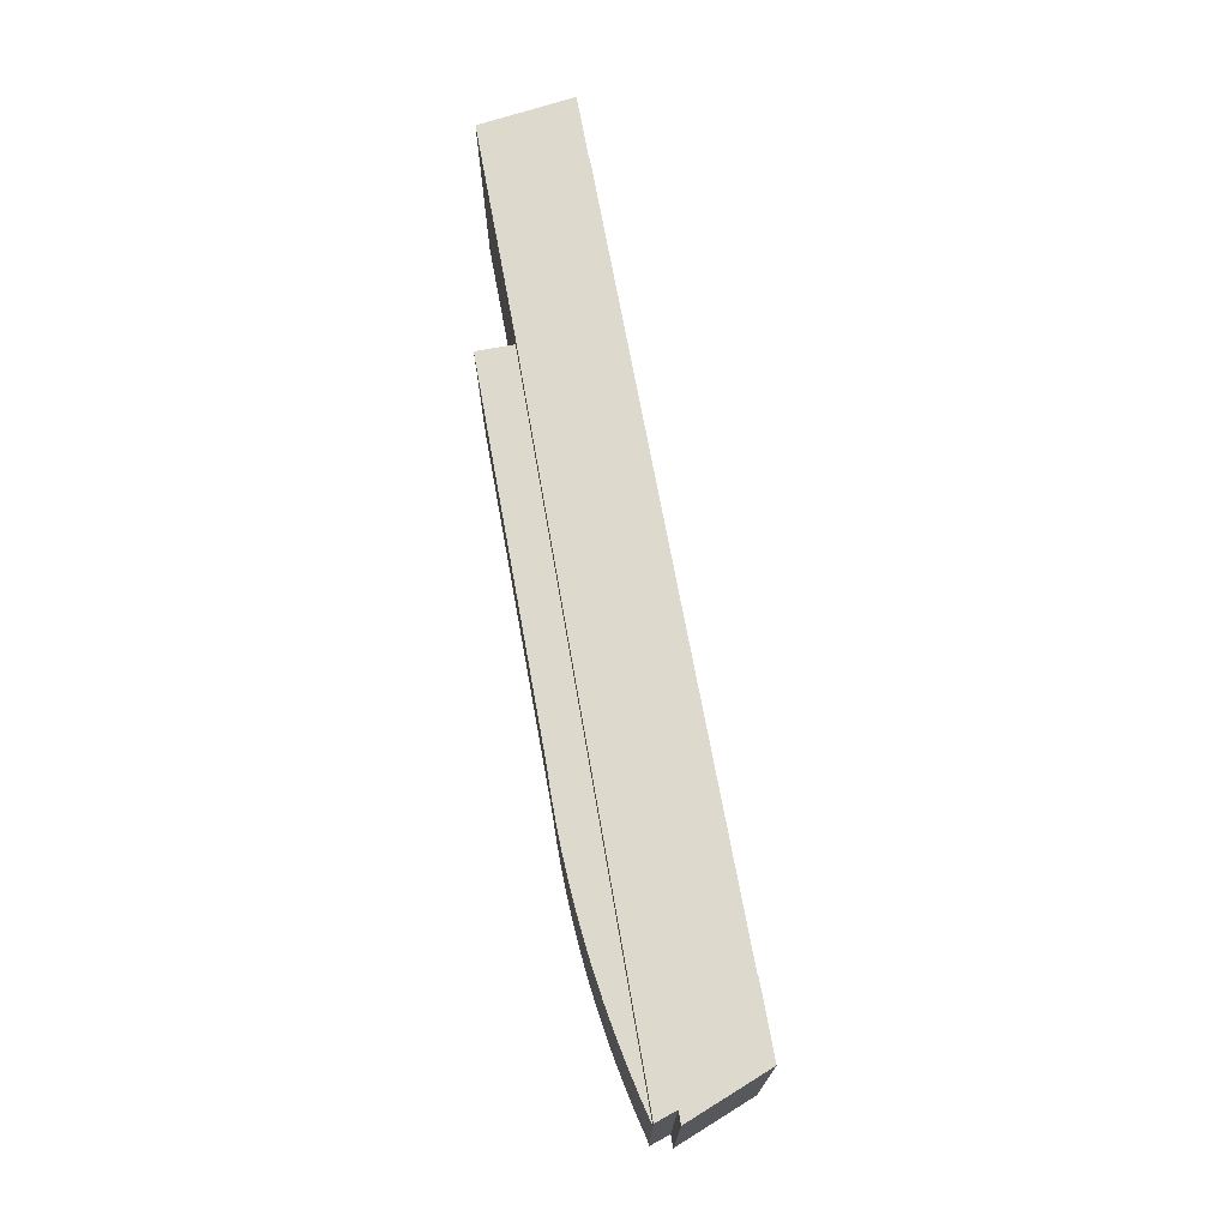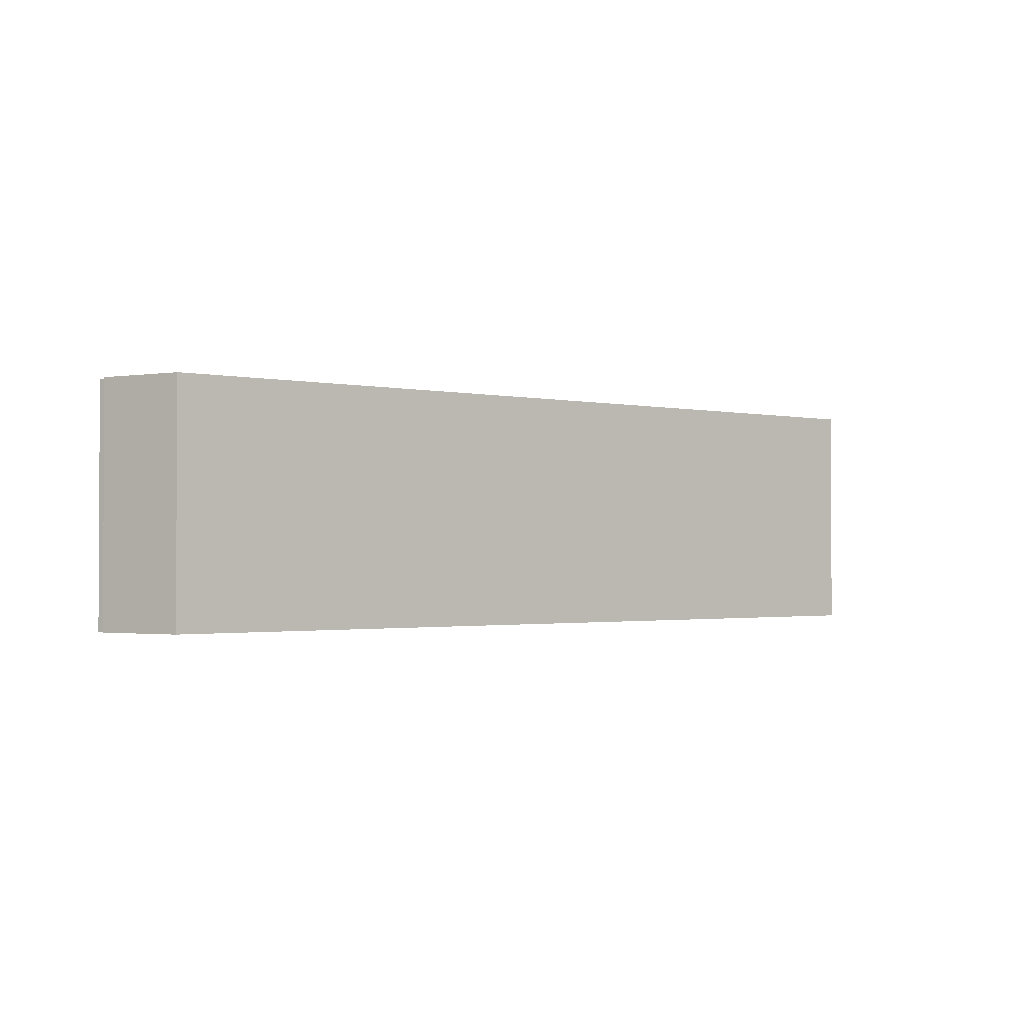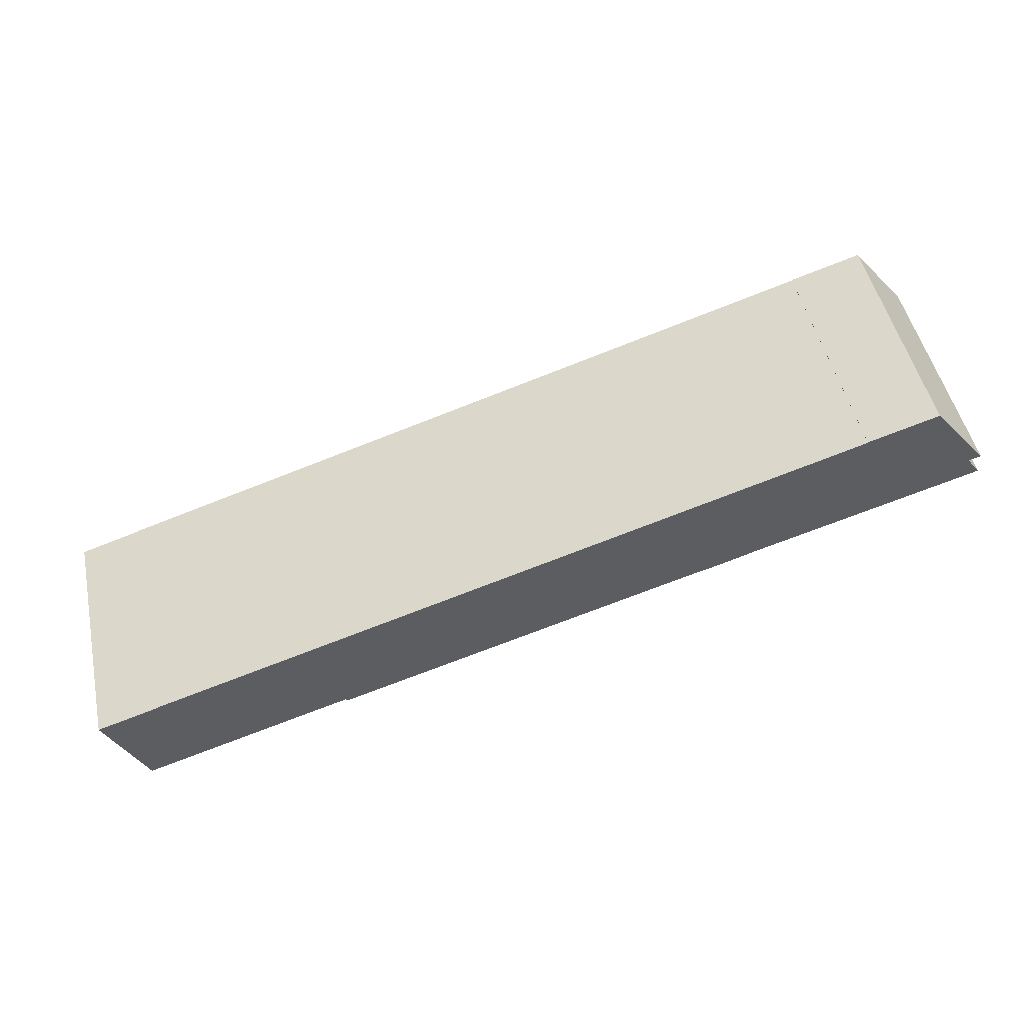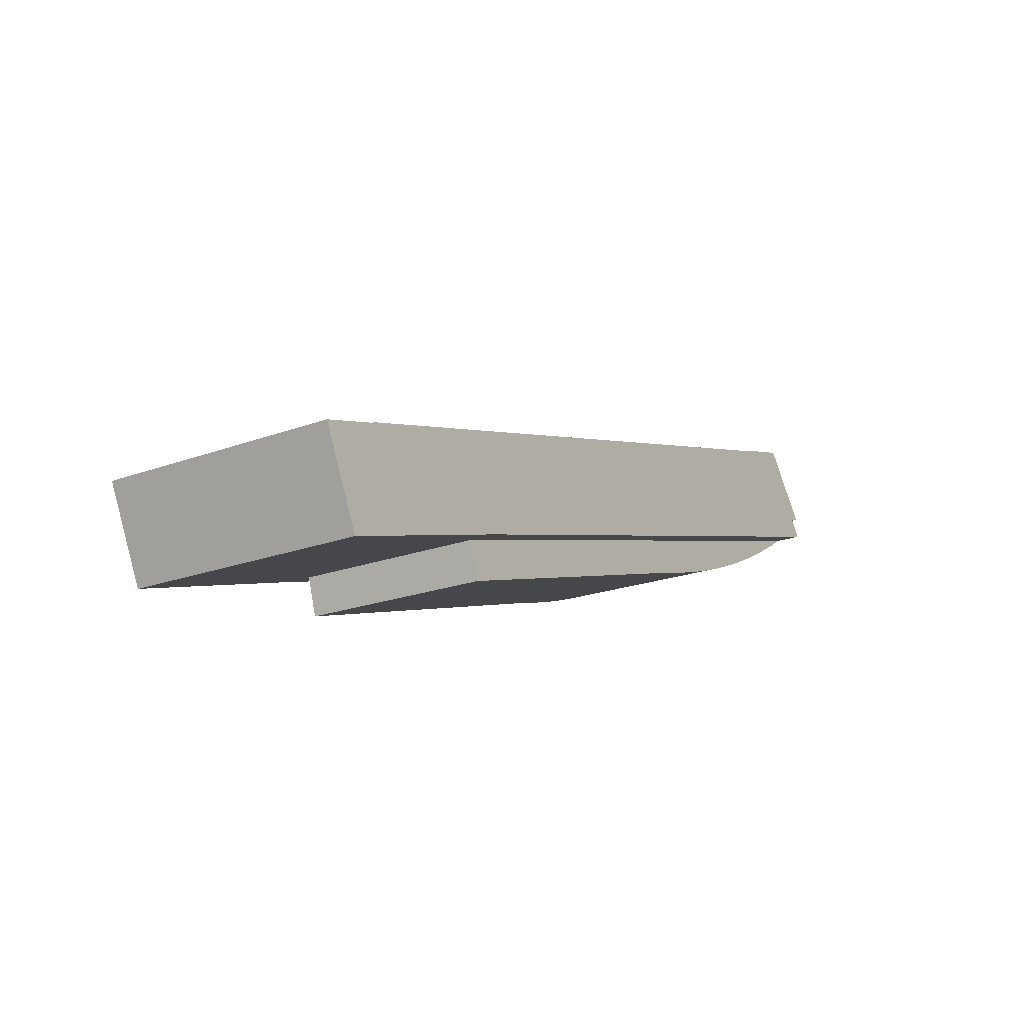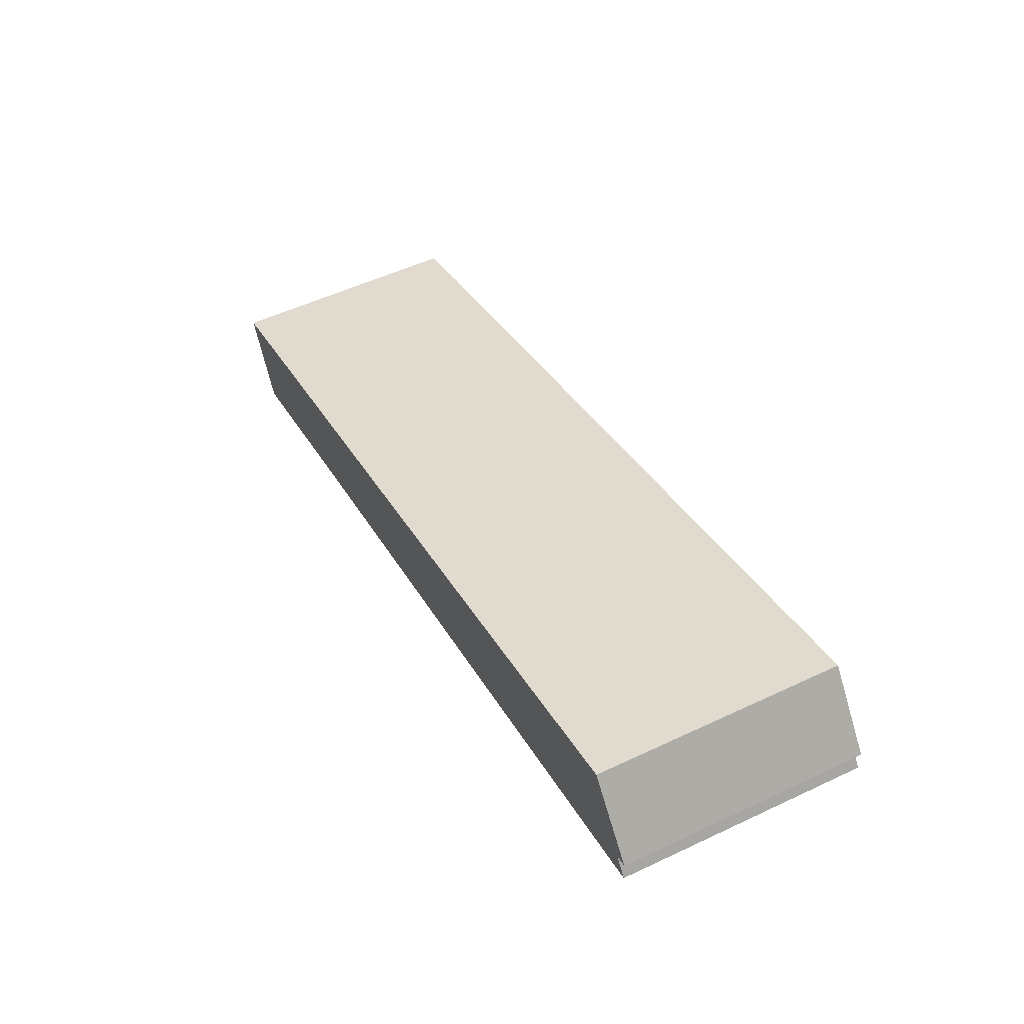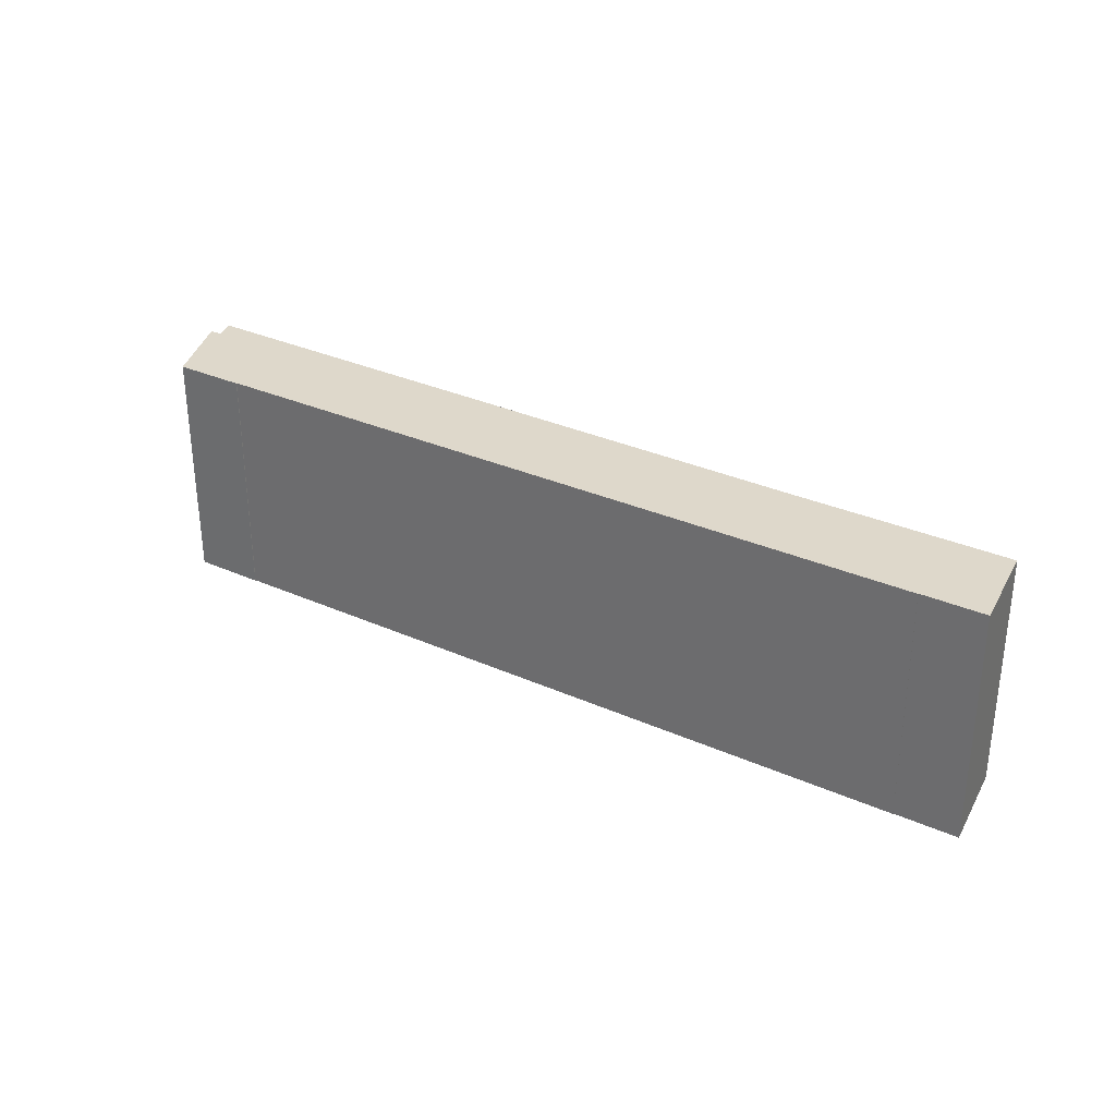
<metadata>
{"format":"obj","ext":"obj","renderer":"f3d","projection":"perspective","resolution":1024,"background":"white","views":[{"elev":71.9,"azim":-82.8,"up":"+Y"},{"elev":-1.5,"azim":-20.8,"up":"+Y"},{"elev":48.8,"azim":167.9,"up":"+Z"},{"elev":-21.2,"azim":123.4,"up":"+Z"},{"elev":53.5,"azim":-116.7,"up":"+Z"},{"elev":31.6,"azim":49.9,"up":"+Y"}]}
</metadata>
<code>
v  71.23 1.607e-15 -26.25
v  72.47 20.67 -22.28
v  72.47 1.364e-15 -22.28
v  71.23 20.67 -26.25
v  31.06 20.67 -13.61
v  31.06 8.331e-16 -13.61
v  28.33 20.67 -12.82
v  28.33 7.85e-16 -12.82
v  25.63 20.67 -11.97
v  25.63 7.329e-16 -11.97
v  22.94 20.67 -11.05
v  22.94 6.769e-16 -11.05
v  20.28 20.67 -10.08
v  20.28 6.169e-16 -10.07
v  17.65 20.67 -9.032
v  17.65 5.53e-16 -9.031
v  15.04 20.67 -7.926
v  15.04 4.853e-16 -7.925
v  12.45 20.67 -6.757
v  12.45 4.137e-16 -6.756
v  9.9 20.67 -5.526
v  9.899 3.383e-16 -5.525
v  7.376 20.67 -4.234
v  7.376 2.592e-16 -4.234
v  4.884 20.67 -2.882
v  4.884 1.765e-16 -2.882
v  2.425 20.67 -1.471
v  2.425 9.005e-17 -1.471
v  0.0004969 20.67 -0.000739
v  5.665e-05 5.158e-21 -8.424e-05
v  1.427 23.52 1.969
v  0 -2.66 -1.629e-16
v  1.427 -2.66 1.97
v  0.0005575 23.52 -0.0008291
v  0.1212 23.52 2.385
v  0.1206 -2.66 2.386
v  6.226 23.52 9.972
v  6.226 -2.66 9.972
v  13.83 -2.66 7.58
v  13.83 23.52 7.579
v  13.81 -2.66 7.513
v  13.81 23.52 7.512
v  54.49 -2.66 -5.465
v  54.49 23.52 -5.466
v  92.24 -2.66 -17.51
v  92.24 23.52 -17.51
v  92.2 -2.66 -17.57
v  92.2 23.52 -17.57
v  98.92 -2.66 -19.71
v  98.92 23.52 -19.71
v  94.43 -2.66 -29.3
v  94.43 23.52 -29.3
v  94.05 23.52 -29.18
v  94.05 -2.66 -29.18
v  86.77 23.52 -26.85
v  86.77 -2.66 -26.85
v  72.47 23.52 -22.28
v  72.47 -2.66 -22.28
g defaultobject
f 1 2 3
f 2 1 4
f 5 1 6
f 1 5 4
f 7 6 8
f 6 7 5
f 9 8 10
f 8 9 7
f 11 10 12
f 10 11 9
f 13 12 14
f 12 13 11
f 15 14 16
f 14 15 13
f 17 16 18
f 16 17 15
f 19 18 20
f 18 19 17
f 21 20 22
f 20 21 19
f 23 22 24
f 22 23 21
f 25 24 26
f 24 25 23
f 27 26 28
f 26 27 25
f 29 28 30
f 28 29 27
f 3 29 30
f 29 3 2
f 31 32 33
f 32 31 34
f 35 33 36
f 33 35 31
f 37 36 38
f 36 37 35
f 39 37 38
f 37 39 40
f 41 40 39
f 40 41 42
f 43 42 41
f 42 43 44
f 45 44 43
f 44 45 46
f 47 46 45
f 46 47 48
f 49 48 47
f 48 49 50
f 51 50 49
f 50 51 52
f 53 51 54
f 51 53 52
f 55 54 56
f 54 55 53
f 57 56 58
f 56 57 55
f 34 58 32
f 58 34 57
f 4 29 2
f 29 4 5
f 29 5 7
f 29 7 9
f 29 9 11
f 29 11 13
f 29 13 15
f 29 15 17
f 29 17 19
f 29 19 21
f 29 21 23
f 29 23 25
f 29 25 27
f 37 31 35
f 40 42 37
f 31 57 34
f 57 31 37
f 57 37 42
f 57 42 44
f 57 44 46
f 57 46 55
f 55 46 48
f 55 48 53
f 53 48 52
f 50 52 48
f 3 6 1
f 6 3 30
f 6 30 8
f 8 30 10
f 10 30 12
f 12 30 14
f 14 30 16
f 16 30 18
f 18 30 20
f 20 30 22
f 22 30 24
f 24 30 26
f 26 30 28
f 54 47 56
f 47 54 49
f 49 54 51
f 58 33 32
f 33 58 38
f 38 58 41
f 38 41 39
f 41 58 43
f 43 58 45
f 45 58 56
f 45 56 47
f 38 36 33

</code>
